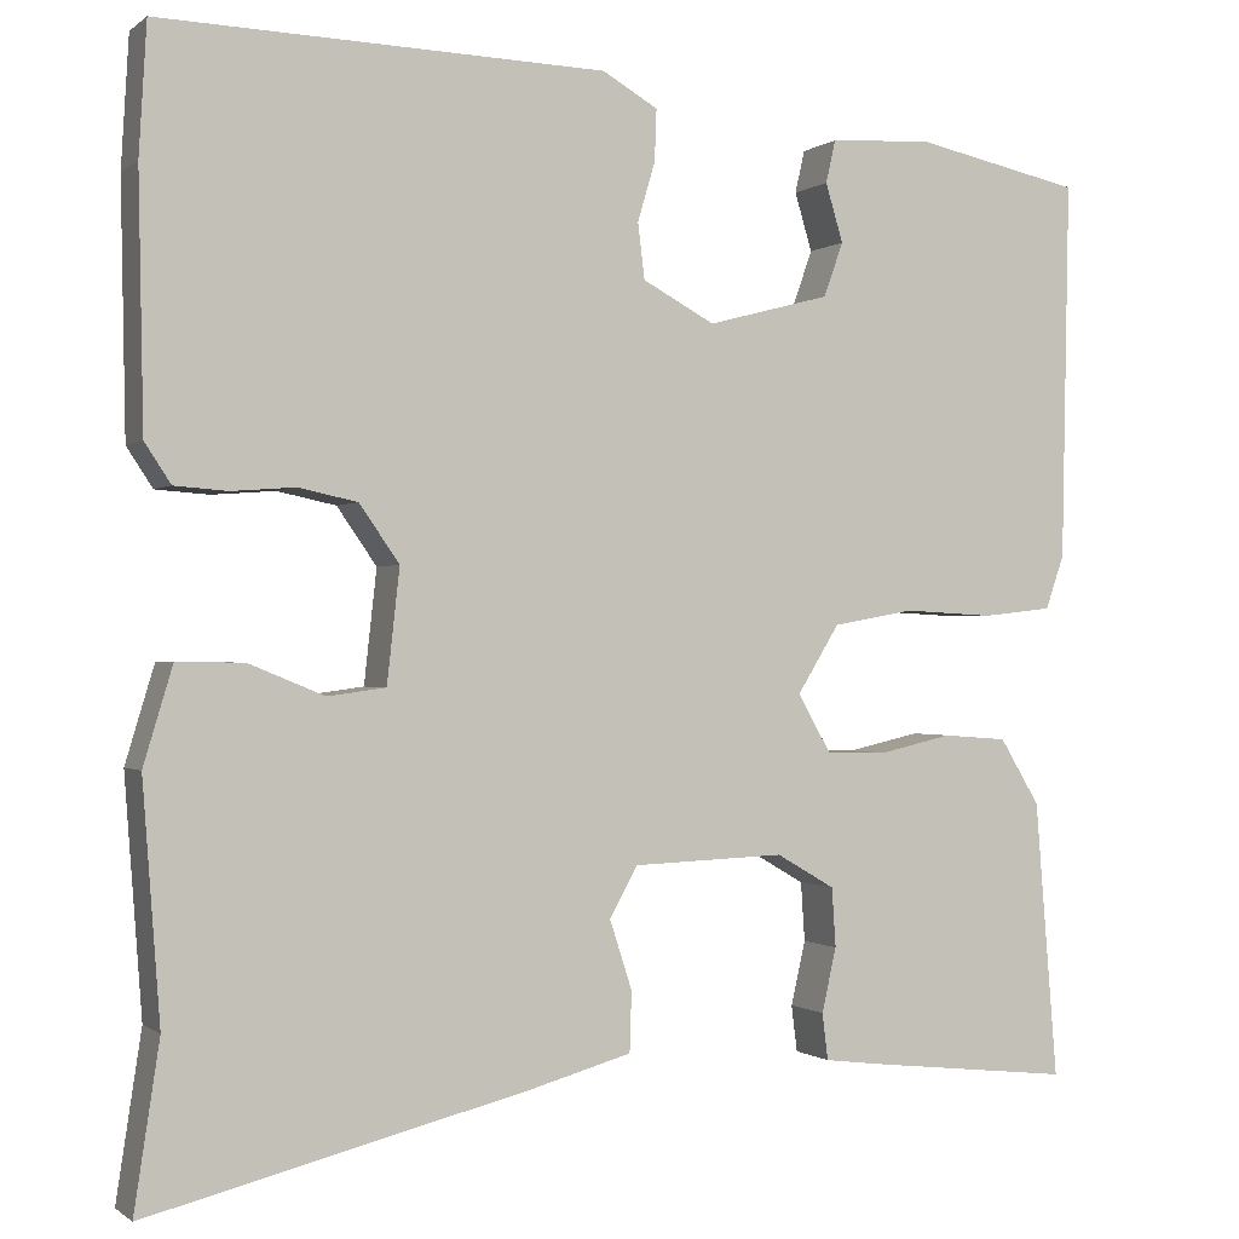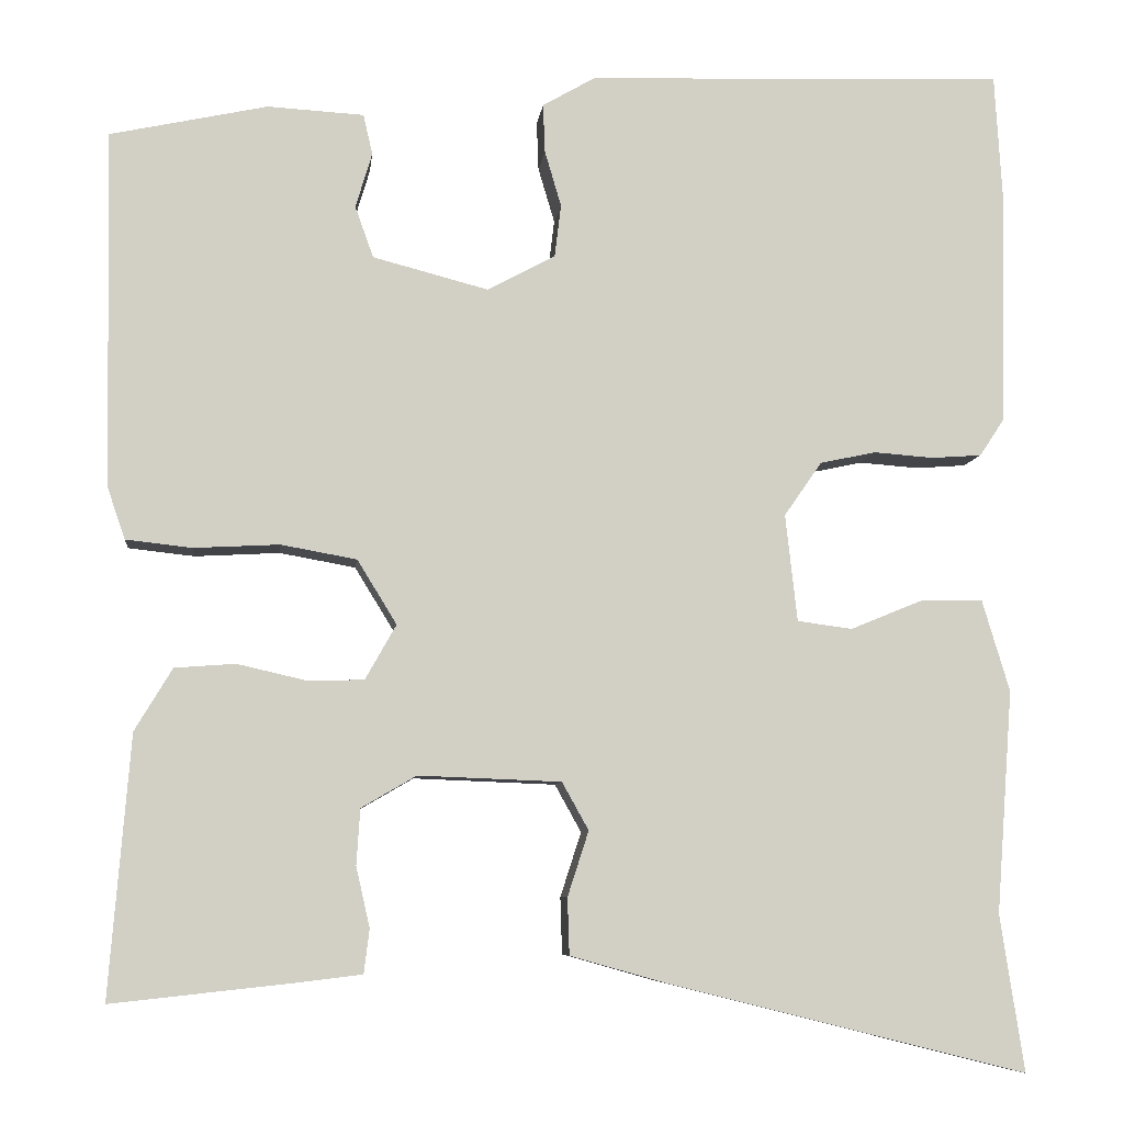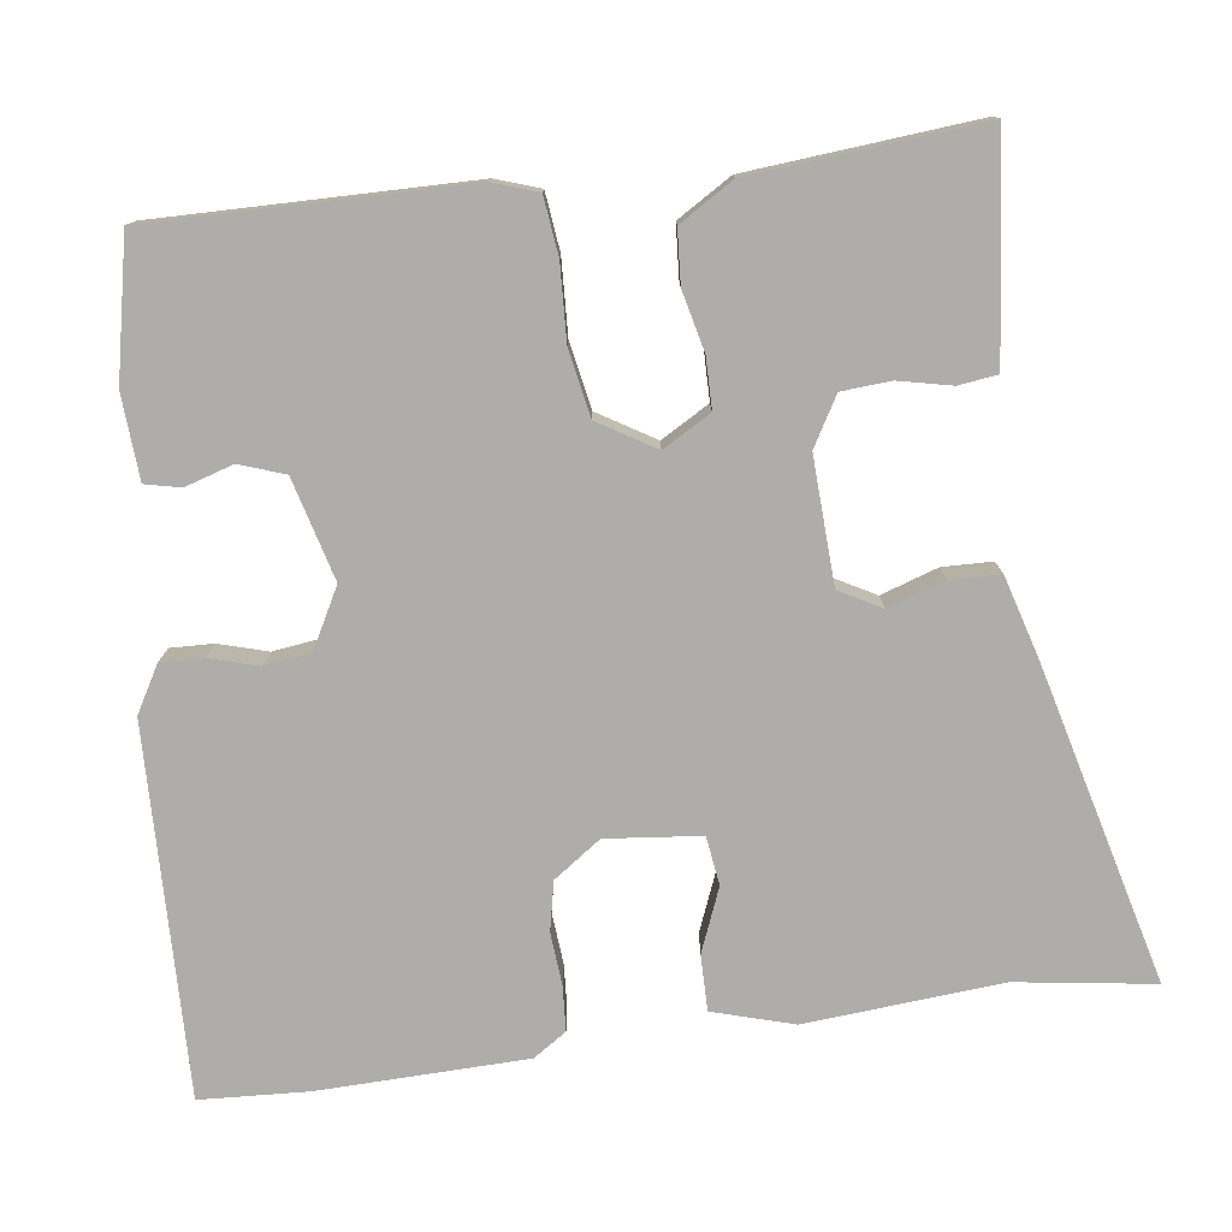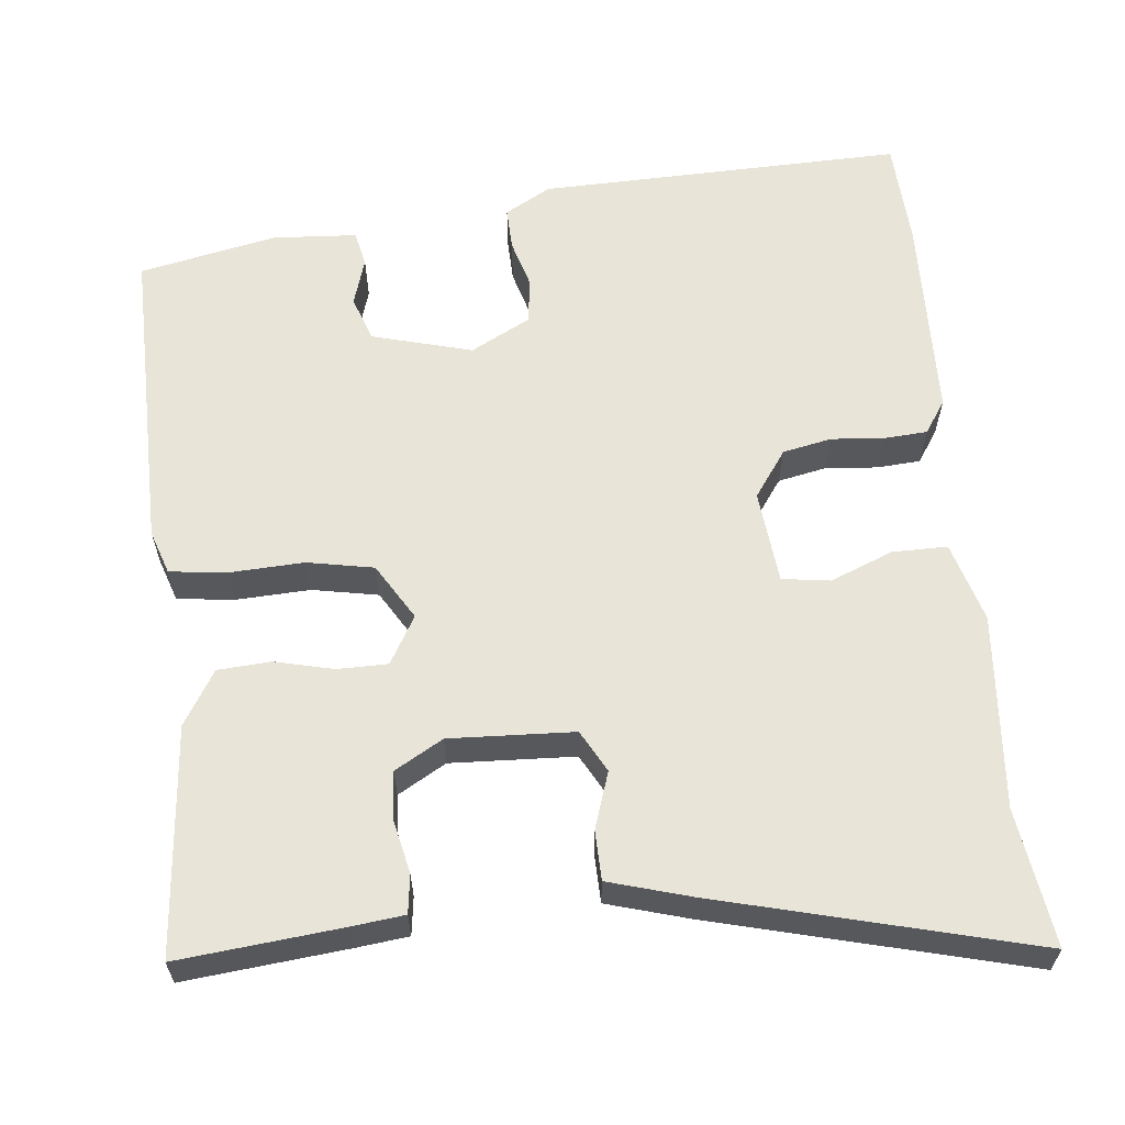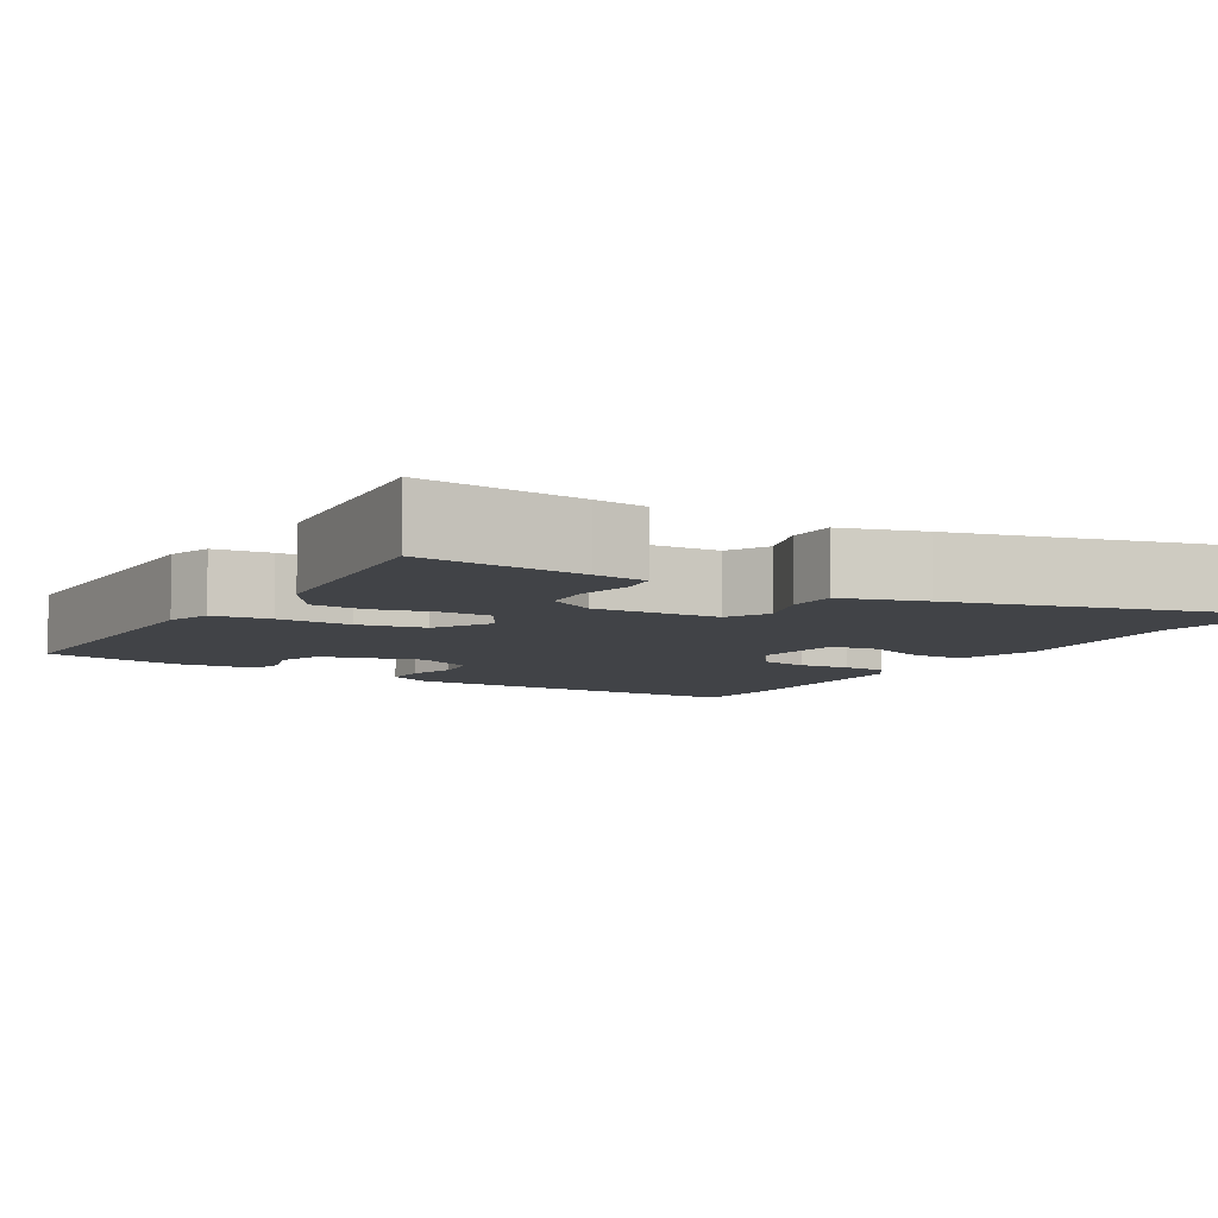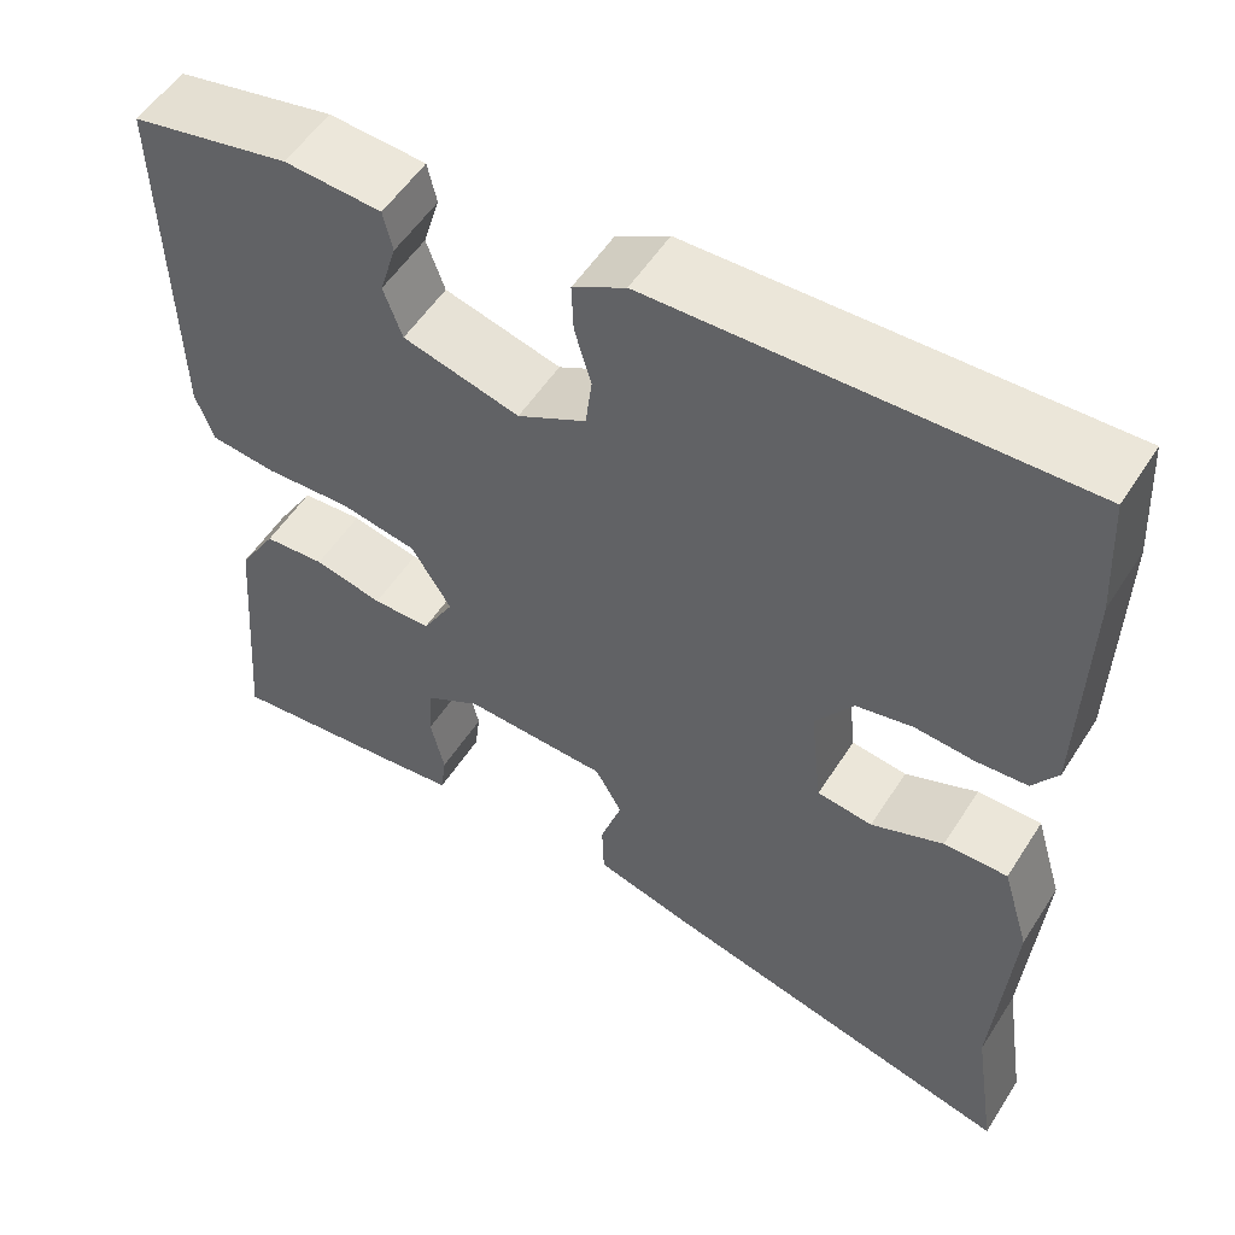
<metadata>
{"format":"obj","ext":"obj","renderer":"f3d","projection":"perspective","resolution":1024,"background":"white","views":[{"elev":-0.5,"azim":-23.1,"up":"+Z"},{"elev":-7.3,"azim":173.6,"up":"+Z"},{"elev":-77.4,"azim":97.9,"up":"+Y"},{"elev":61.3,"azim":174.6,"up":"+Y"},{"elev":-7.1,"azim":150.0,"up":"+Y"},{"elev":54.3,"azim":-147.9,"up":"+Z"}]}
</metadata>
<code>
v -0.509 0.07 -0.56
v -0.483 0.07 -0.389
v -0.501 0.07 -0.146
v -0.471 0.07 -0.046
v -0.402 0.07 -0.047
v -0.324 0.07 -0.079
v -0.264 0.07 -0.071
v -0.251 0.07 0.046
v -0.292 0.07 0.105
v -0.353 0.07 0.118
v -0.418 0.07 0.113
v -0.473 0.07 0.117
v -0.5 0.07 0.158
v -0.505 0.07 0.416
v -0.497 0.07 0.55
v -0.04 0.07 0.535
v 0.017 0.07 0.502
v 0.015 0.07 0.449
v -0.003 0.07 0.388
v 0.004 0.07 0.331
v 0.078 0.07 0.291
v 0.204 0.07 0.324
v 0.224 0.07 0.38
v 0.206 0.07 0.44
v 0.216 0.07 0.484
v 0.321 0.07 0.49
v 0.493 0.07 0.453
v 0.485 0.07 0.063
v 0.466 0.07 0.008
v 0.394 0.07 0
v 0.301 0.07 0.005
v 0.218 0.07 -0.01
v 0.175 0.07 -0.08
v 0.209 0.07 -0.14
v 0.272 0.07 -0.141
v 0.346 0.07 -0.124
v 0.412 0.07 -0.129
v 0.453 0.07 -0.197
v 0.476 0.07 -0.482
v 0.272 0.07 -0.46
v 0.207 0.07 -0.452
v 0.201 0.07 -0.404
v 0.216 0.07 -0.338
v 0.212 0.07 -0.277
v 0.152 0.07 -0.242
v -0.004 0.07 -0.248
v -0.033 0.07 -0.3
v -0.01 0.07 -0.371
v -0.012 0.07 -0.433
v -0.115 0.07 -0.462
v -0.509 0 -0.56
v -0.483 0 -0.389
v -0.501 0 -0.146
v -0.471 0 -0.046
v -0.402 0 -0.047
v -0.324 0 -0.079
v -0.264 0 -0.071
v -0.251 0 0.046
v -0.292 0 0.105
v -0.353 0 0.118
v -0.418 0 0.113
v -0.473 0 0.117
v -0.5 0 0.158
v -0.505 0 0.416
v -0.497 0 0.55
v -0.04 0 0.535
v 0.017 0 0.502
v 0.015 0 0.449
v -0.003 0 0.388
v 0.004 0 0.331
v 0.078 0 0.291
v 0.204 0 0.324
v 0.224 0 0.38
v 0.206 0 0.44
v 0.216 0 0.484
v 0.321 0 0.49
v 0.493 0 0.453
v 0.485 0 0.063
v 0.466 0 0.008
v 0.394 0 0
v 0.301 0 0.005
v 0.218 0 -0.01
v 0.175 0 -0.08
v 0.209 0 -0.14
v 0.272 0 -0.141
v 0.346 0 -0.124
v 0.412 0 -0.129
v 0.453 0 -0.197
v 0.476 0 -0.482
v 0.272 0 -0.46
v 0.207 0 -0.452
v 0.201 0 -0.404
v 0.216 0 -0.338
v 0.212 0 -0.277
v 0.152 0 -0.242
v -0.004 0 -0.248
v -0.033 0 -0.3
v -0.01 0 -0.371
v -0.012 0 -0.433
v -0.115 0 -0.462
f 50 1 2
f 49 50 2
f 48 49 2
f 47 48 2
f 4 5 6
f 3 4 6
f 2 3 6
f 47 2 6
f 46 47 6
f 45 46 6 7
f 41 42 43
f 40 41 43
f 39 40 43
f 38 39 43
f 37 38 43
f 36 37 43
f 35 36 43
f 34 35 43 44
f 33 34 44 45
f 29 30 31
f 28 29 31
f 27 28 31
f 26 27 31
f 25 26 31
f 23 24 25
f 23 25 31
f 22 23 31 32
f 17 18 19
f 16 17 19
f 15 16 19
f 14 15 19
f 13 14 19
f 12 13 19
f 11 12 19
f 10 11 19
f 9 10 19 20
f 8 9 20 21
f 8 21 22
f 7 8 22
f 45 7 22
f 33 45 22
f 22 32 33
f 52 51 100
f 52 100 99
f 52 99 98
f 52 98 97
f 56 55 54
f 56 54 53
f 56 53 52
f 56 52 97
f 56 97 96
f 57 56 96 95
f 93 92 91
f 93 91 90
f 93 90 89
f 93 89 88
f 93 88 87
f 93 87 86
f 93 86 85
f 94 93 85 84
f 95 94 84 83
f 81 80 79
f 81 79 78
f 81 78 77
f 81 77 76
f 81 76 75
f 75 74 73
f 81 75 73
f 82 81 73 72
f 69 68 67
f 69 67 66
f 69 66 65
f 69 65 64
f 69 64 63
f 69 63 62
f 69 62 61
f 69 61 60
f 70 69 60 59
f 71 70 59 58
f 72 71 58
f 72 58 57
f 72 57 95
f 72 95 83
f 83 82 72
f 1 51 52 2
f 2 52 53 3
f 3 53 54 4
f 4 54 55 5
f 5 55 56 6
f 6 56 57 7
f 7 57 58 8
f 8 58 59 9
f 9 59 60 10
f 10 60 61 11
f 11 61 62 12
f 12 62 63 13
f 13 63 64 14
f 14 64 65 15
f 15 65 66 16
f 16 66 67 17
f 17 67 68 18
f 18 68 69 19
f 19 69 70 20
f 20 70 71 21
f 21 71 72 22
f 22 72 73 23
f 23 73 74 24
f 24 74 75 25
f 25 75 76 26
f 26 76 77 27
f 27 77 78 28
f 28 78 79 29
f 29 79 80 30
f 30 80 81 31
f 31 81 82 32
f 32 82 83 33
f 33 83 84 34
f 34 84 85 35
f 35 85 86 36
f 36 86 87 37
f 37 87 88 38
f 38 88 89 39
f 39 89 90 40
f 40 90 91 41
f 41 91 92 42
f 42 92 93 43
f 43 93 94 44
f 44 94 95 45
f 45 95 96 46
f 46 96 97 47
f 47 97 98 48
f 48 98 99 49
f 49 99 100 50
f 50 100 51 1

</code>
